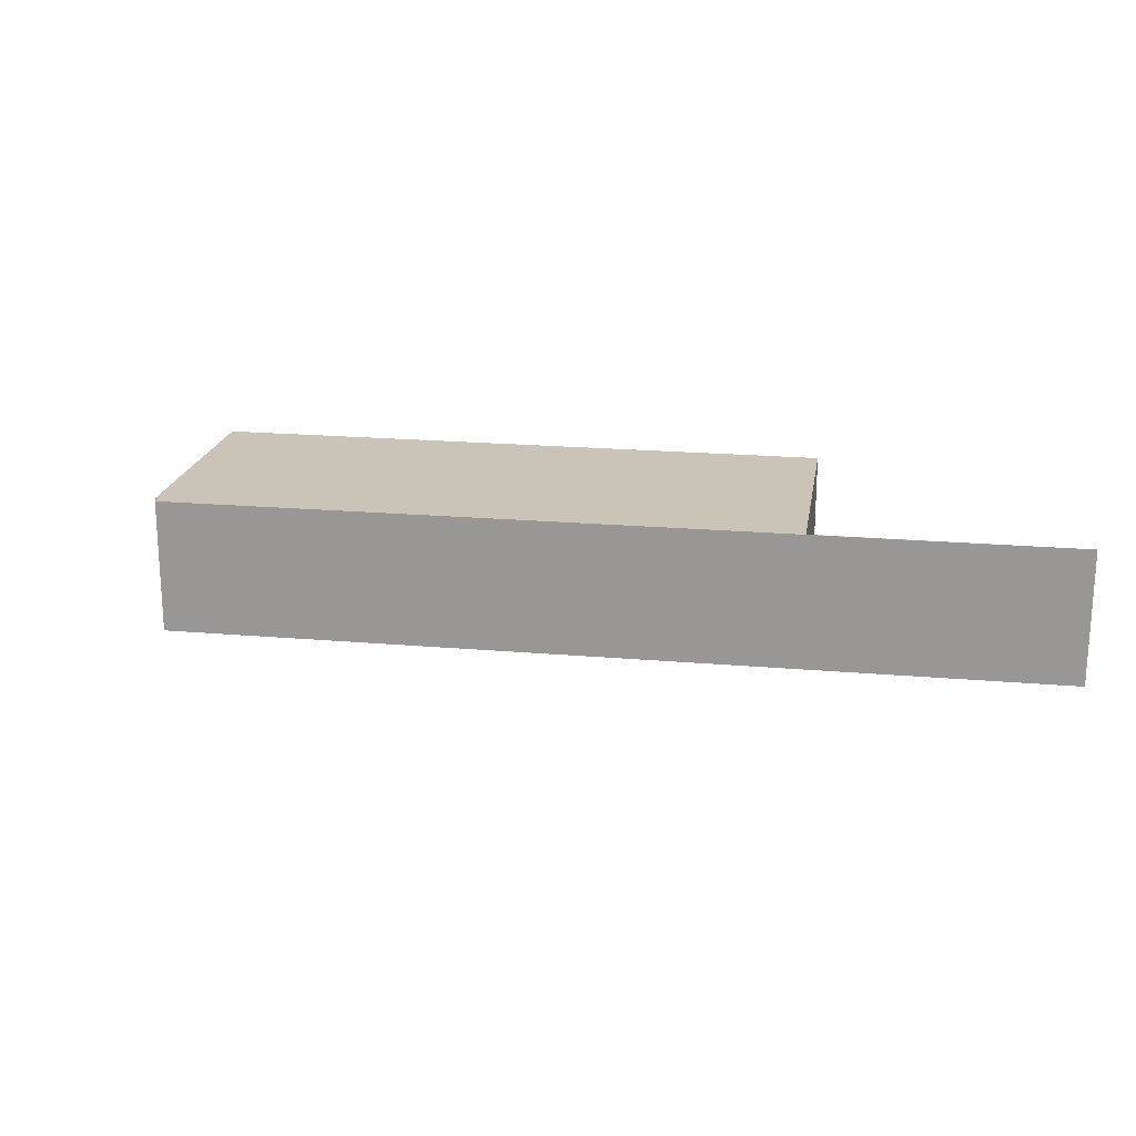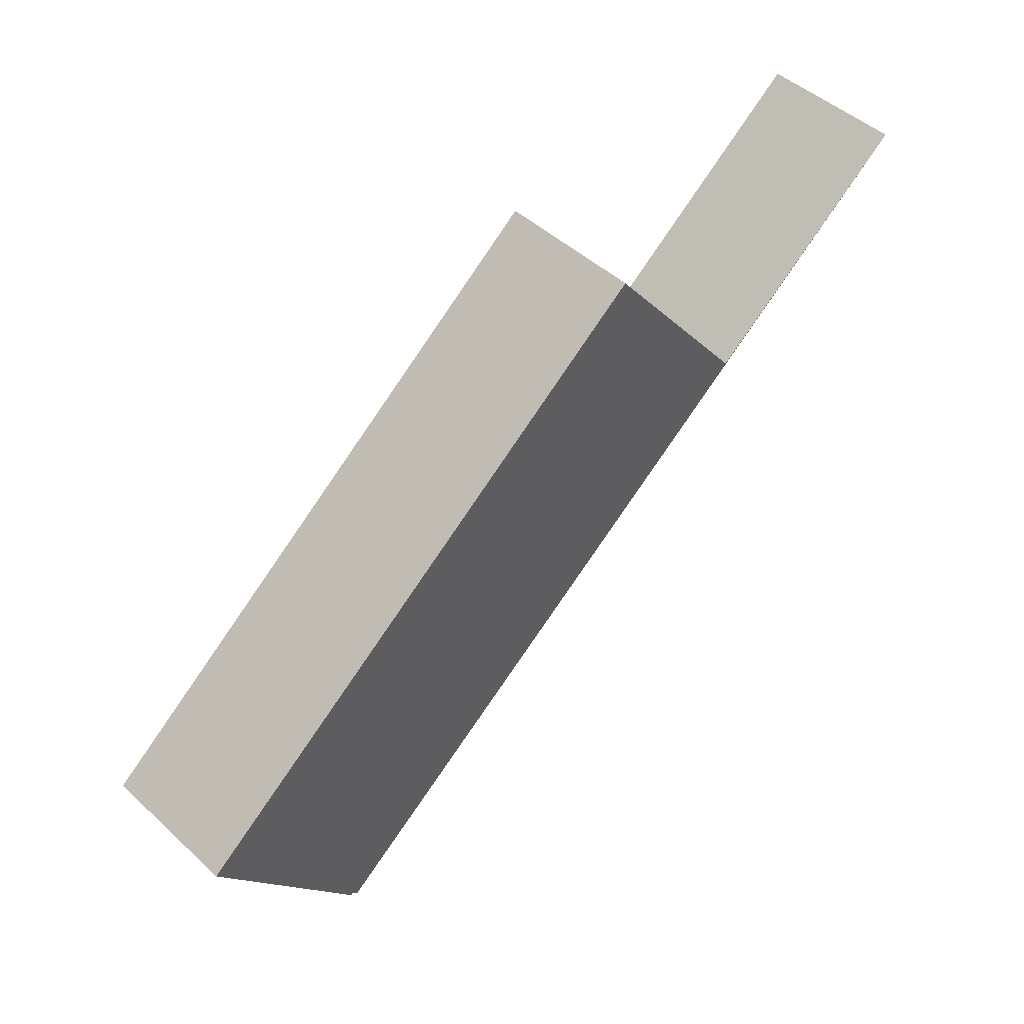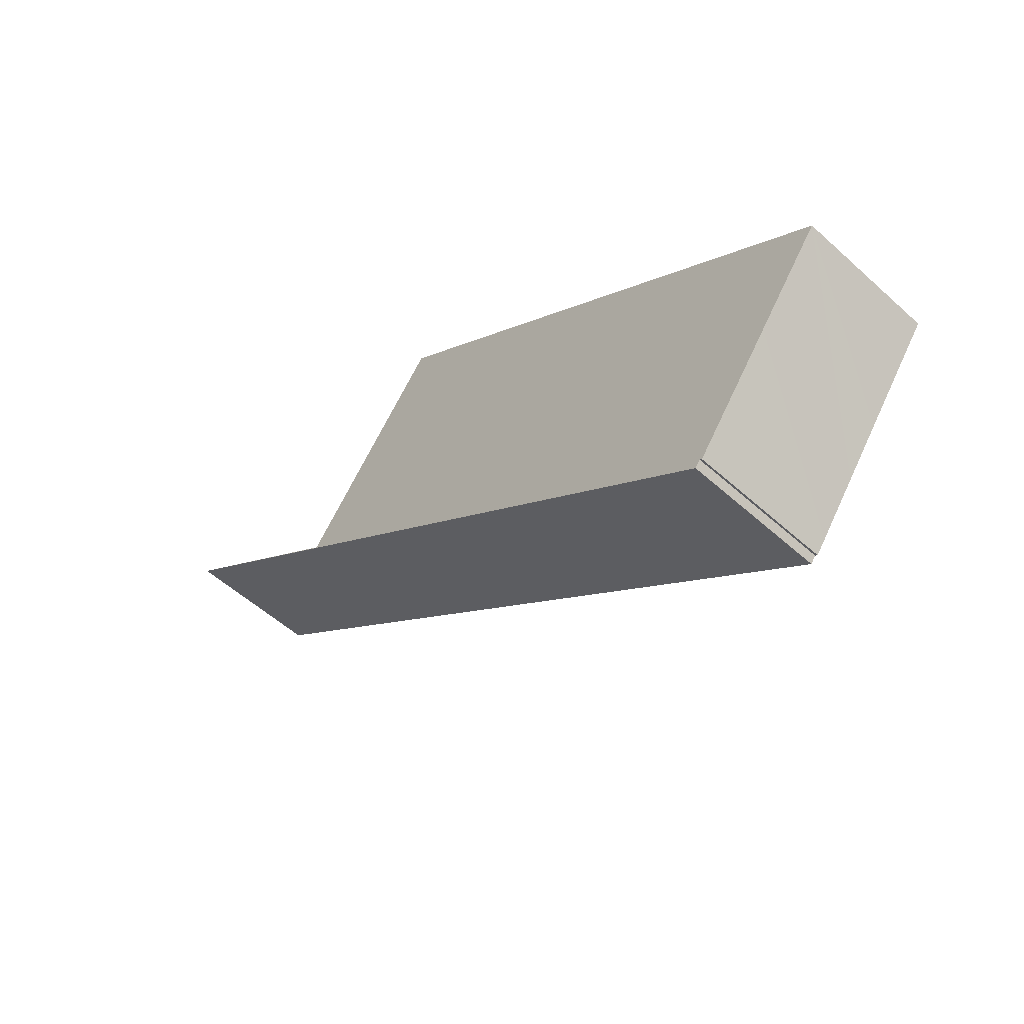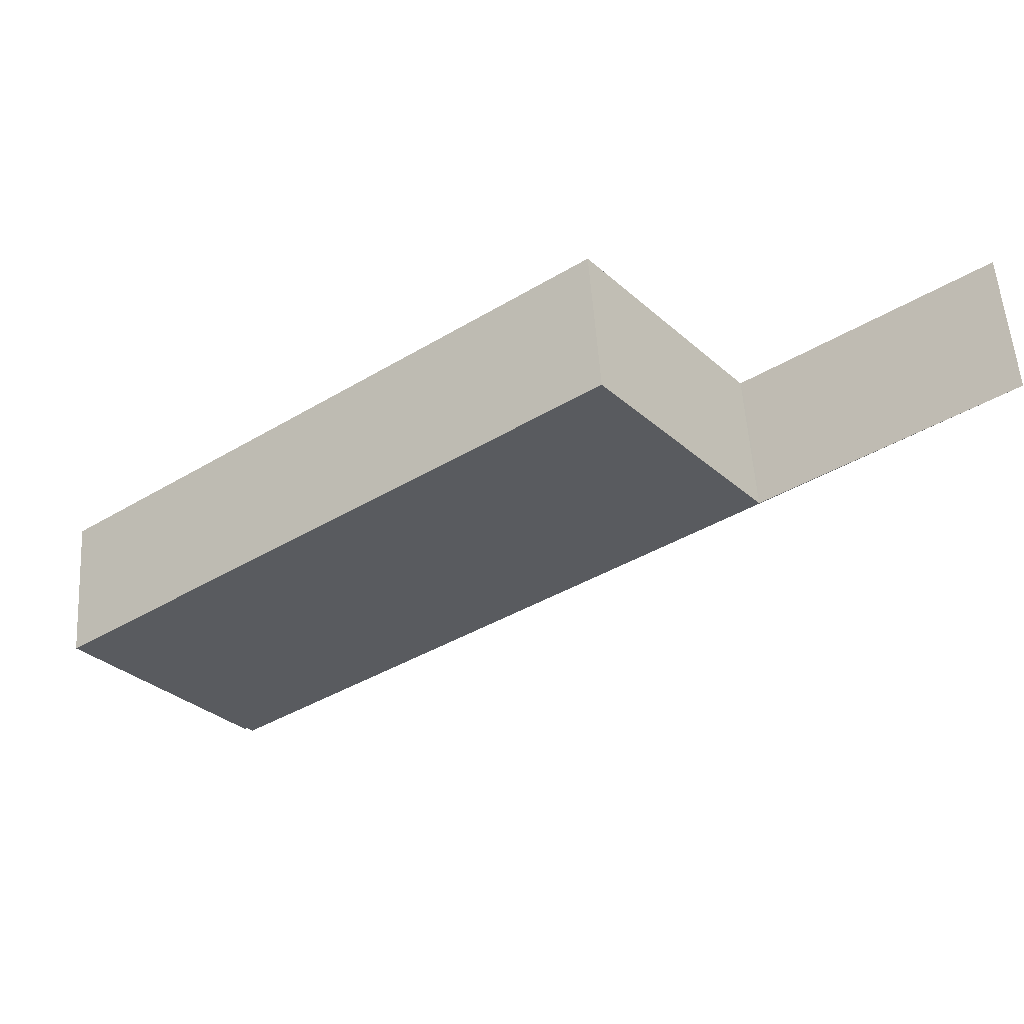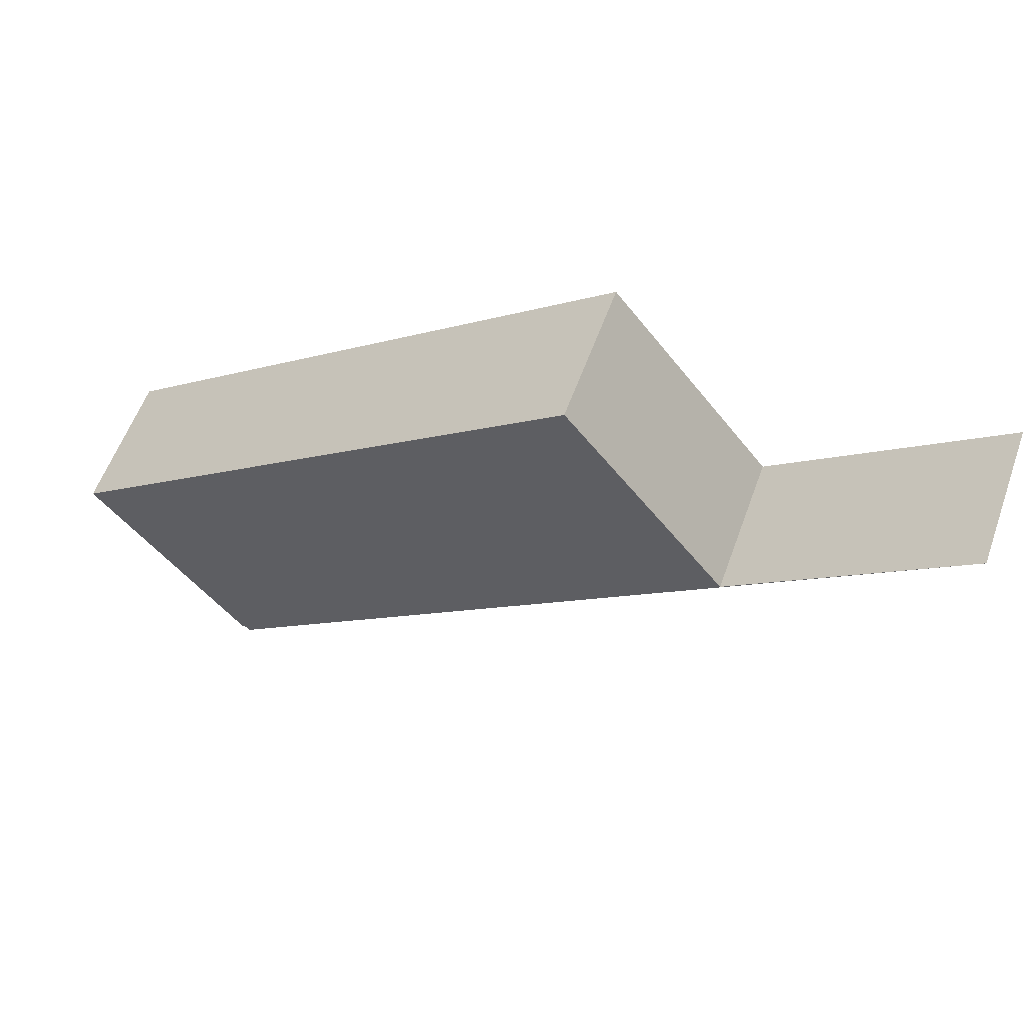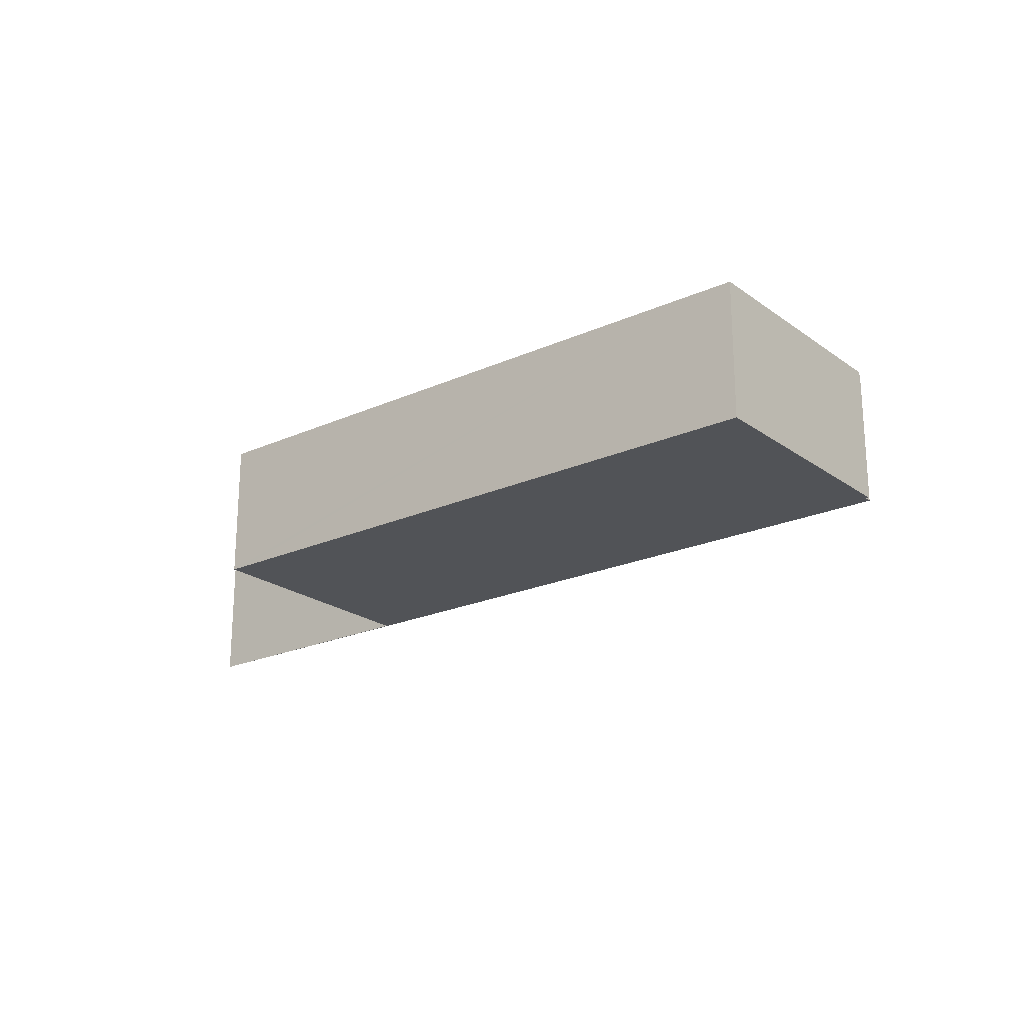
<metadata>
{"format":"obj","ext":"obj","renderer":"f3d","projection":"perspective","resolution":1024,"background":"white","views":[{"elev":20.0,"azim":-133.2,"up":"+Y"},{"elev":47.5,"azim":135.8,"up":"+Z"},{"elev":-54.6,"azim":46.4,"up":"+Z"},{"elev":57.0,"azim":176.2,"up":"+Z"},{"elev":58.0,"azim":-160.2,"up":"+Z"},{"elev":-21.8,"azim":75.9,"up":"+Y"}]}
</metadata>
<code>
v  13.94 9.065 -10.7
v  13.9 9.065 -10.75
v  0 9.065 5.551e-16
v  47.41 9.065 -36.65
v  14.01 9.065 -10.77
v  24.09 9.065 2.233
v  25 9.065 1.522
v  56.84 9.065 -23.08
v  47.75 9.065 -36.22
v  47.91 9.065 -36.34
v  48.54 9.065 -35.51
v  50.96 9.065 -32.31
v  53.14 9.065 -29.43
v  57.54 9.065 -23.62
v  0 0 0
v  13.94 6.554e-16 -10.7
v  14.01 6.592e-16 -10.77
v  24.09 -1.367e-16 2.233
v  25 -9.32e-17 1.522
v  56.84 1.413e-15 -23.08
v  57.54 1.446e-15 -23.62
v  53.14 1.802e-15 -29.43
v  50.96 1.978e-15 -32.31
v  48.54 2.174e-15 -35.51
v  47.91 2.225e-15 -36.34
v  47.75 2.218e-15 -36.22
v  47.41 2.244e-15 -36.65
v  13.9 6.58e-16 -10.75
g defaultobject
f 1 2 3
f 2 1 4
f 4 1 5
f 4 5 6
f 4 6 7
f 4 7 8
f 4 8 9
f 9 8 10
f 10 8 11
f 11 8 12
f 12 8 13
f 13 8 14
f 15 1 3
f 1 15 16
f 1 16 5
f 5 16 17
f 18 7 6
f 7 18 8
f 8 18 19
f 8 19 20
f 8 20 14
f 14 20 21
f 17 6 5
f 6 17 18
f 21 13 14
f 13 21 12
f 12 21 22
f 12 22 11
f 11 22 23
f 11 23 10
f 10 23 24
f 10 24 25
f 26 4 9
f 4 26 27
f 25 9 10
f 9 25 26
f 2 15 3
f 15 2 28
f 28 2 4
f 28 4 27
f 20 22 21
f 22 20 19
f 22 19 23
f 23 19 24
f 24 19 25
f 25 19 26
f 26 19 27
f 27 19 17
f 27 17 28
f 17 19 18
f 28 17 16
f 28 16 15

</code>
